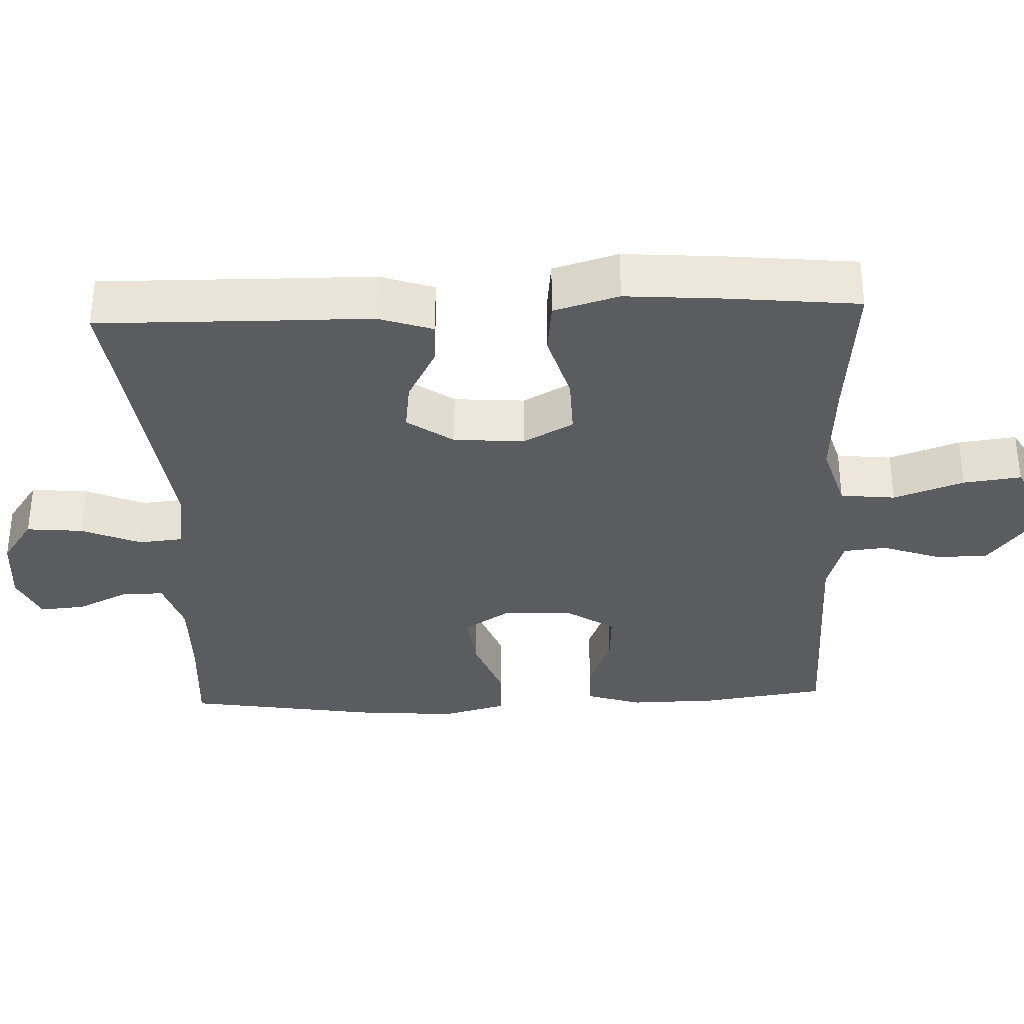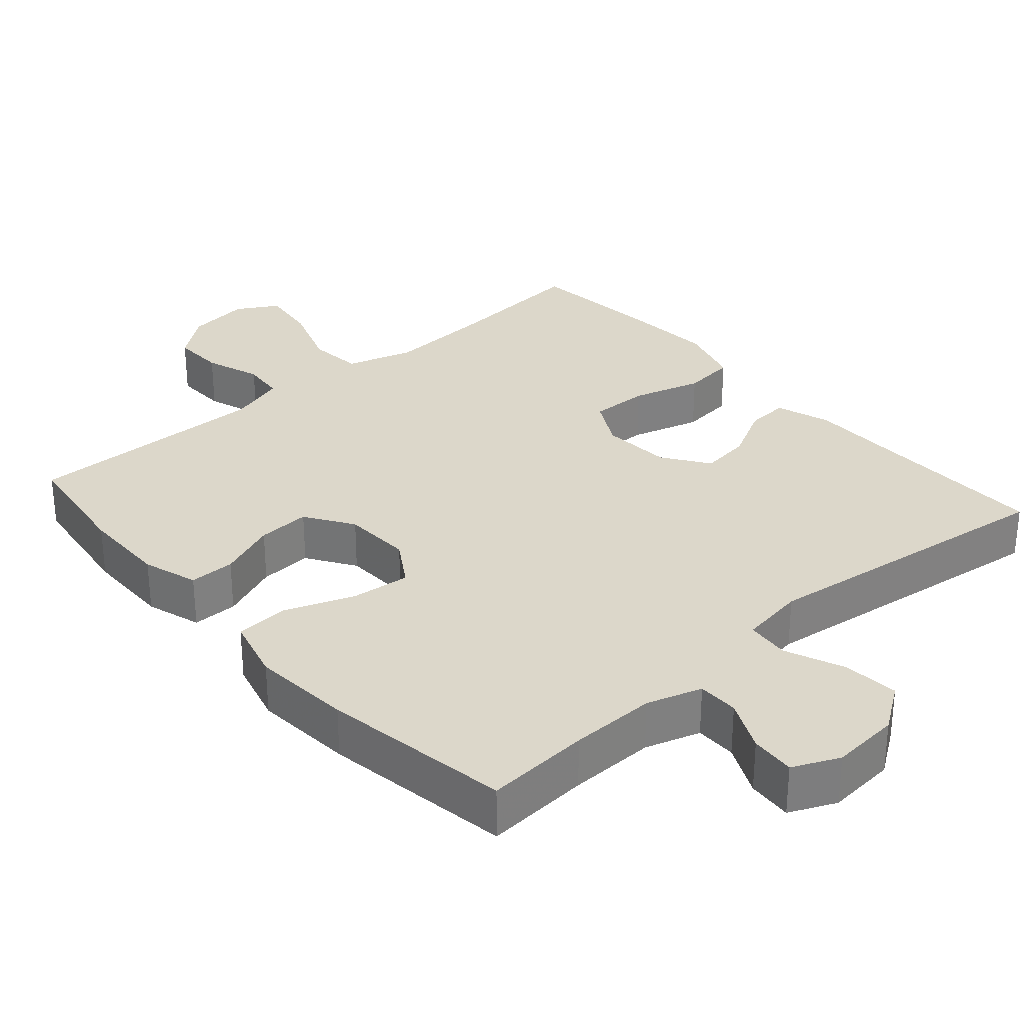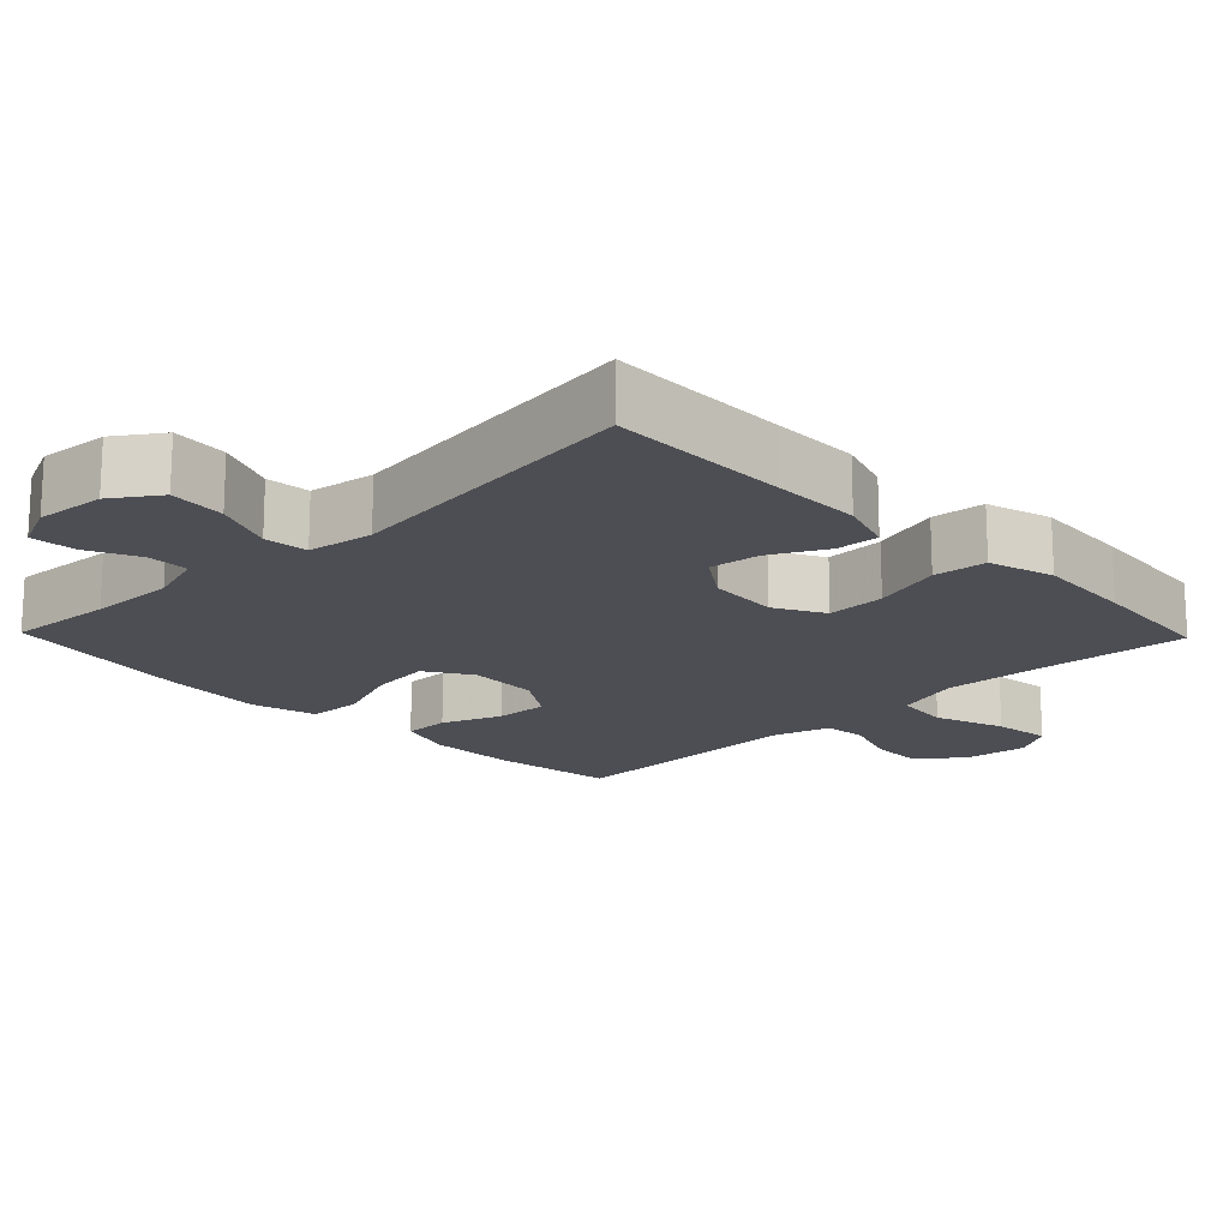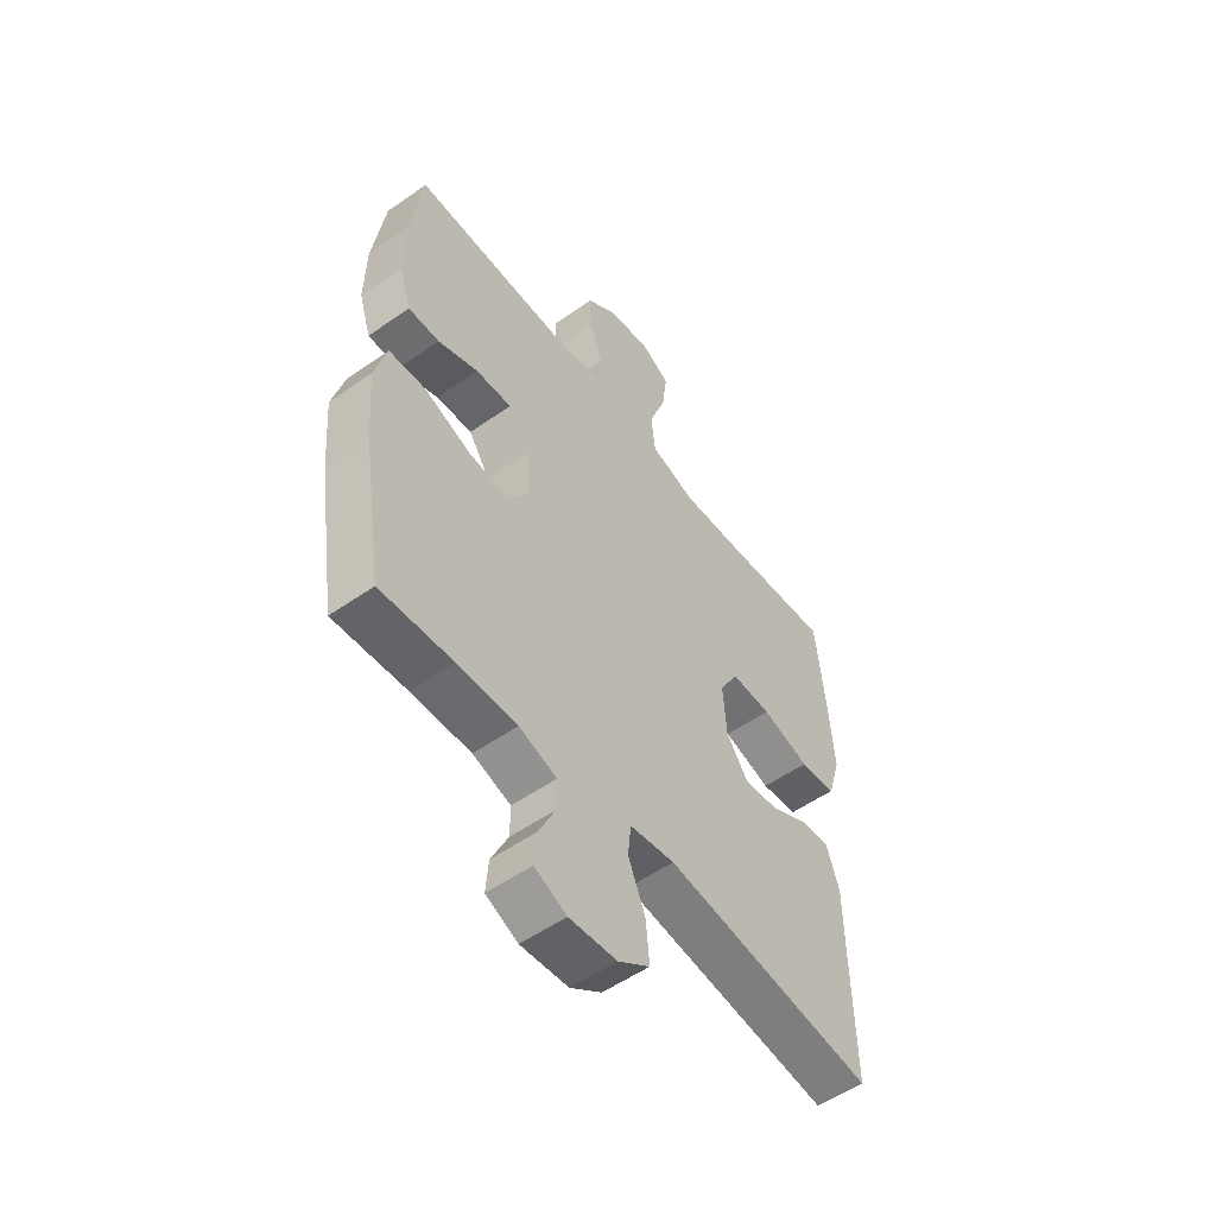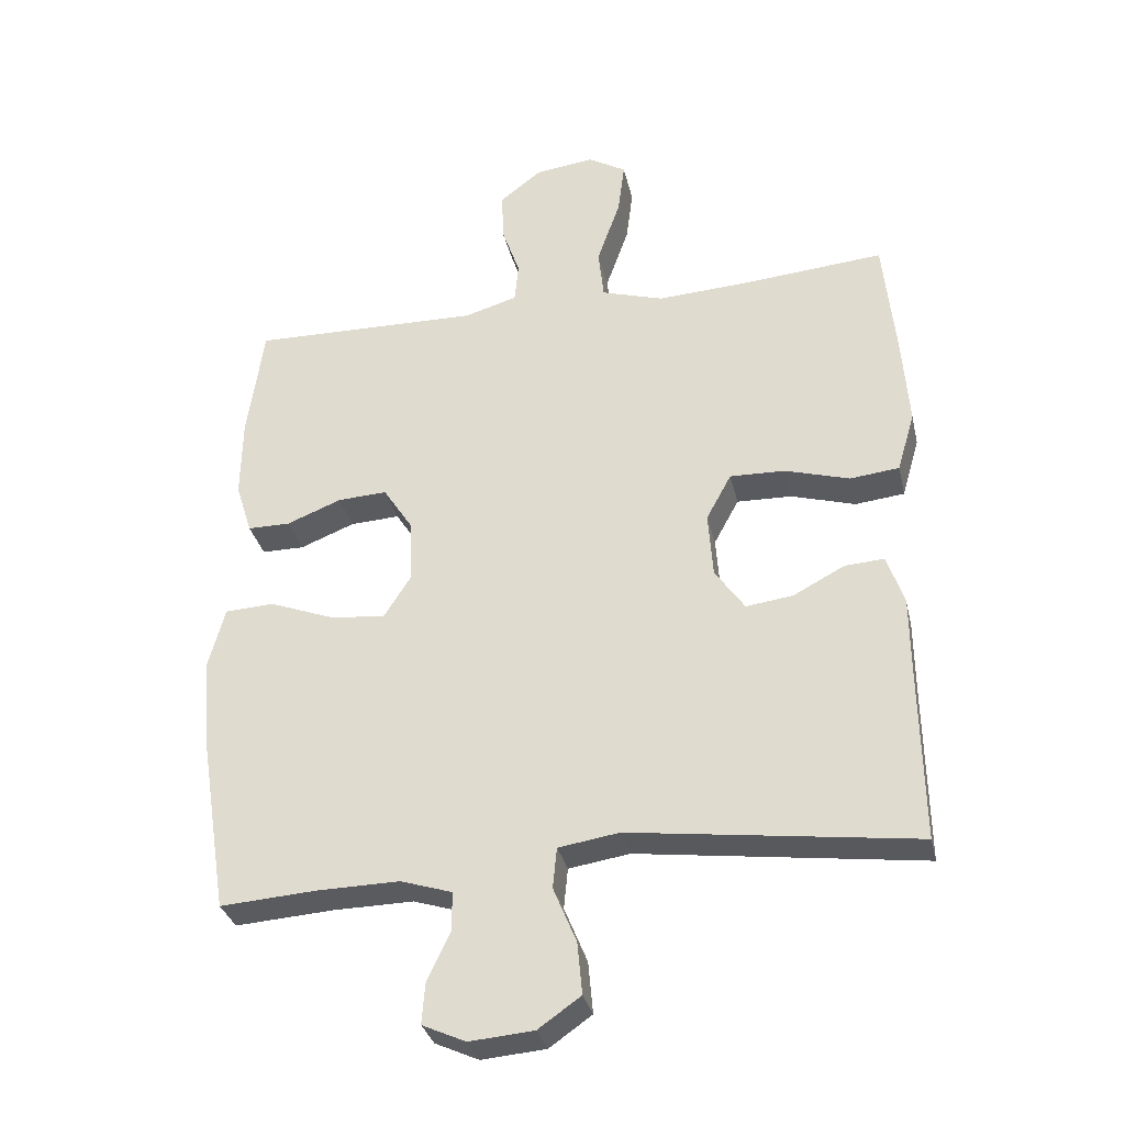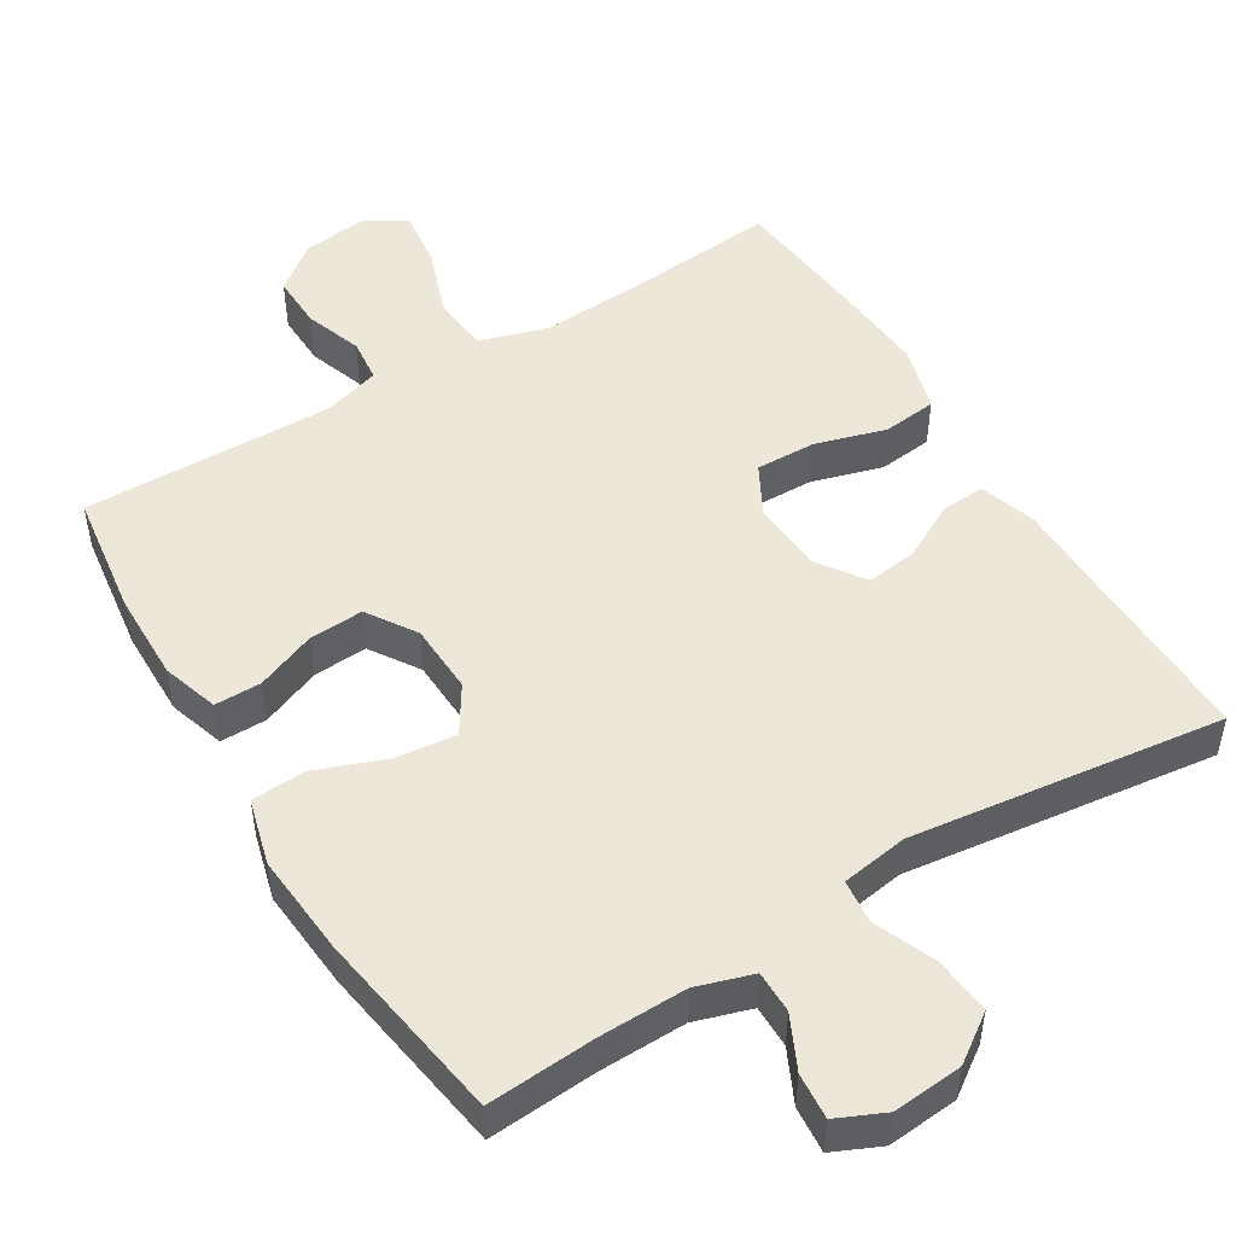
<metadata>
{"format":"obj","ext":"obj","renderer":"f3d","projection":"perspective","resolution":1024,"background":"white","views":[{"elev":-33.9,"azim":-87.7,"up":"+Y"},{"elev":30.8,"azim":138.7,"up":"+Y"},{"elev":-17.4,"azim":-135.9,"up":"+Y"},{"elev":-54.1,"azim":126.7,"up":"+Z"},{"elev":-32.1,"azim":-167.4,"up":"+Z"},{"elev":49.8,"azim":148.6,"up":"+Y"}]}
</metadata>
<code>
v 0.5 0.07 -0.5
v 0.355 0.07 -0.49
v 0.236 0.07 -0.488
v 0.16 0.07 -0.512
v 0.16 0.07 -0.569
v 0.194 0.07 -0.64
v 0.199 0.07 -0.702
v 0.135 0.07 -0.731
v 0.04 0.07 -0.723
v -0.023 0.07 -0.679
v -0.016 0.07 -0.602
v 0.018 0.07 -0.52
v 0.012 0.07 -0.46
v -0.078 0.07 -0.446
v -0.5 0.07 -0.5
v -0.496 0.07 -0.25
v -0.495 0.07 -0.129
v -0.47 0.07 -0.054
v -0.411 0.07 -0.058
v -0.335 0.07 -0.098
v -0.266 0.07 -0.107
v -0.222 0.07 -0.044
v -0.215 0.07 0.053
v -0.252 0.07 0.121
v -0.333 0.07 0.119
v -0.429 0.07 0.091
v -0.502 0.07 0.099
v -0.528 0.07 0.188
v -0.518 0.07 0.322
v -0.5 0.07 0.5
v -0.293 0.07 0.482
v -0.155 0.07 0.474
v -0.063 0.07 0.502
v -0.055 0.07 0.577
v -0.089 0.07 0.673
v -0.099 0.07 0.752
v -0.043 0.07 0.785
v 0.044 0.07 0.774
v 0.106 0.07 0.726
v 0.104 0.07 0.653
v 0.077 0.07 0.576
v 0.083 0.07 0.517
v 0.161 0.07 0.494
v 0.279 0.07 0.496
v 0.5 0.07 0.5
v 0.524 0.07 0.331
v 0.526 0.07 0.211
v 0.502 0.07 0.135
v 0.439 0.07 0.135
v 0.358 0.07 0.167
v 0.285 0.07 0.171
v 0.242 0.07 0.105
v 0.238 0.07 0.01
v 0.278 0.07 -0.053
v 0.36 0.07 -0.044
v 0.455 0.07 -0.008
v 0.528 0.07 -0.012
v 0.552 0.07 -0.101
v 0.541 0.07 -0.239
v 0.5 0 -0.5
v 0.355 0 -0.49
v 0.236 0 -0.488
v 0.16 0 -0.512
v 0.16 0 -0.569
v 0.194 0 -0.64
v 0.199 0 -0.702
v 0.135 0 -0.731
v 0.04 0 -0.723
v -0.023 0 -0.679
v -0.016 0 -0.602
v 0.018 0 -0.52
v 0.012 0 -0.46
v -0.078 0 -0.446
v -0.5 0 -0.5
v -0.496 0 -0.25
v -0.495 0 -0.129
v -0.47 0 -0.054
v -0.411 0 -0.058
v -0.335 0 -0.098
v -0.266 0 -0.107
v -0.222 0 -0.044
v -0.215 0 0.053
v -0.252 0 0.121
v -0.333 0 0.119
v -0.429 0 0.091
v -0.502 0 0.099
v -0.528 0 0.188
v -0.518 0 0.322
v -0.5 0 0.5
v -0.293 0 0.482
v -0.155 0 0.474
v -0.063 0 0.502
v -0.055 0 0.577
v -0.089 0 0.673
v -0.099 0 0.752
v -0.043 0 0.785
v 0.044 0 0.774
v 0.106 0 0.726
v 0.104 0 0.653
v 0.077 0 0.576
v 0.083 0 0.517
v 0.161 0 0.494
v 0.279 0 0.496
v 0.5 0 0.5
v 0.524 0 0.331
v 0.526 0 0.211
v 0.502 0 0.135
v 0.439 0 0.135
v 0.358 0 0.167
v 0.285 0 0.171
v 0.242 0 0.105
v 0.238 0 0.01
v 0.278 0 -0.053
v 0.36 0 -0.044
v 0.455 0 -0.008
v 0.528 0 -0.012
v 0.552 0 -0.101
v 0.541 0 -0.239
f 59 1 2
f 58 59 2
f 57 58 2
f 56 57 2
f 55 56 2
f 54 55 2 3
f 53 54 3 4
f 52 53 4
f 48 49 50
f 47 48 50
f 46 47 50
f 45 46 50
f 44 45 50
f 43 44 50 51
f 42 43 51 52
f 39 40 41
f 38 39 41
f 37 38 41
f 36 37 41
f 35 36 41
f 34 35 41
f 33 34 41 42
f 42 52 4
f 33 42 4
f 32 33 4
f 29 30 31
f 28 29 31
f 27 28 31
f 26 27 31
f 25 26 31
f 24 25 31 32
f 18 19 20
f 17 18 20
f 16 17 20
f 16 20 21
f 15 16 21
f 14 15 21
f 13 14 21 22
f 10 11 12
f 9 10 12
f 8 9 12
f 7 8 12
f 6 7 12
f 5 6 12
f 5 12 13
f 32 4 5
f 24 32 5
f 23 24 5
f 5 13 22 23
f 61 60 118
f 61 118 117
f 61 117 116
f 61 116 115
f 61 115 114
f 62 61 114 113
f 63 62 113 112
f 63 112 111
f 109 108 107
f 109 107 106
f 109 106 105
f 109 105 104
f 109 104 103
f 110 109 103 102
f 111 110 102 101
f 100 99 98
f 100 98 97
f 100 97 96
f 100 96 95
f 100 95 94
f 100 94 93
f 101 100 93 92
f 63 111 101
f 63 101 92
f 63 92 91
f 90 89 88
f 90 88 87
f 90 87 86
f 90 86 85
f 90 85 84
f 91 90 84 83
f 79 78 77
f 79 77 76
f 79 76 75
f 80 79 75
f 80 75 74
f 80 74 73
f 81 80 73 72
f 71 70 69
f 71 69 68
f 71 68 67
f 71 67 66
f 71 66 65
f 71 65 64
f 72 71 64
f 64 63 91
f 64 91 83
f 64 83 82
f 82 81 72 64
f 1 60 61 2
f 2 61 62 3
f 3 62 63 4
f 4 63 64 5
f 5 64 65 6
f 6 65 66 7
f 7 66 67 8
f 8 67 68 9
f 9 68 69 10
f 10 69 70 11
f 11 70 71 12
f 12 71 72 13
f 13 72 73 14
f 14 73 74 15
f 15 74 75 16
f 16 75 76 17
f 17 76 77 18
f 18 77 78 19
f 19 78 79 20
f 20 79 80 21
f 21 80 81 22
f 22 81 82 23
f 23 82 83 24
f 24 83 84 25
f 25 84 85 26
f 26 85 86 27
f 27 86 87 28
f 28 87 88 29
f 29 88 89 30
f 30 89 90 31
f 31 90 91 32
f 32 91 92 33
f 33 92 93 34
f 34 93 94 35
f 35 94 95 36
f 36 95 96 37
f 37 96 97 38
f 38 97 98 39
f 39 98 99 40
f 40 99 100 41
f 41 100 101 42
f 42 101 102 43
f 43 102 103 44
f 44 103 104 45
f 45 104 105 46
f 46 105 106 47
f 47 106 107 48
f 48 107 108 49
f 49 108 109 50
f 50 109 110 51
f 51 110 111 52
f 52 111 112 53
f 53 112 113 54
f 54 113 114 55
f 55 114 115 56
f 56 115 116 57
f 57 116 117 58
f 58 117 118 59
f 59 118 60 1

</code>
